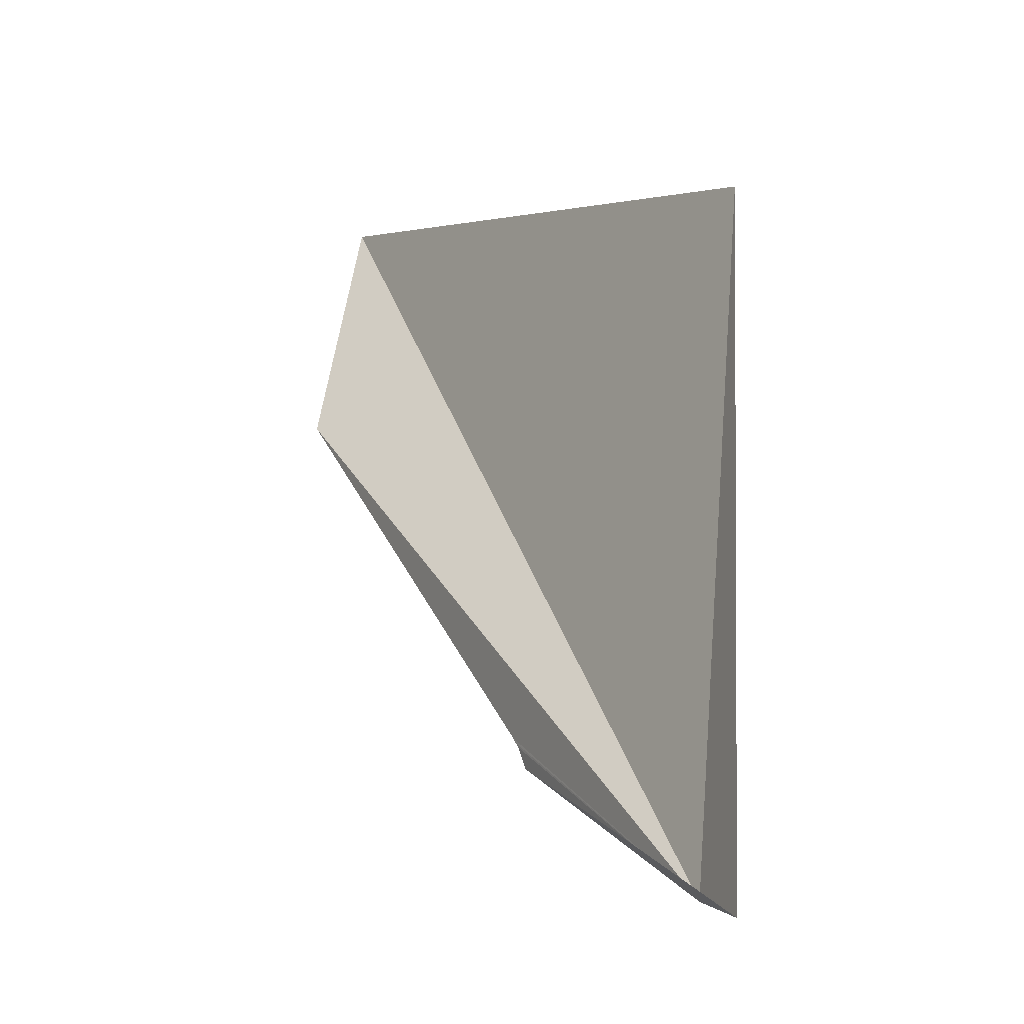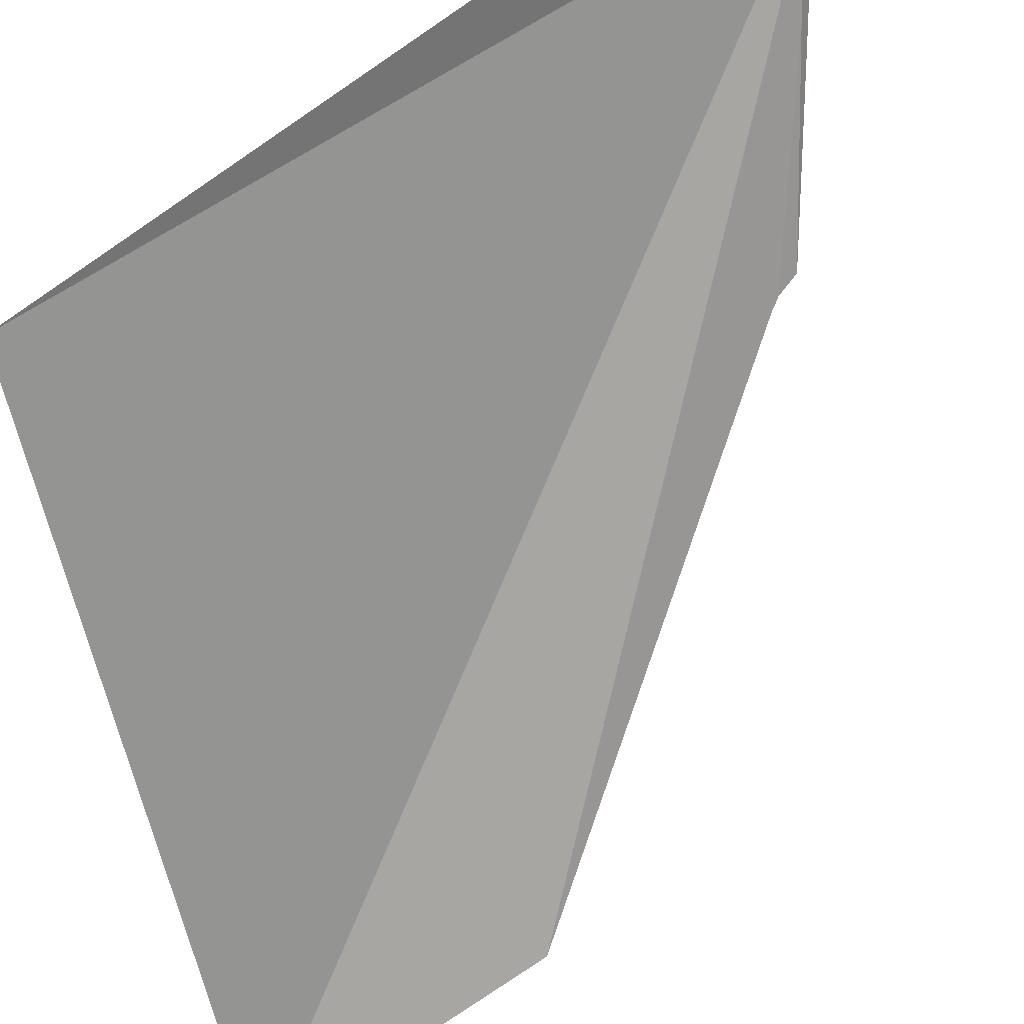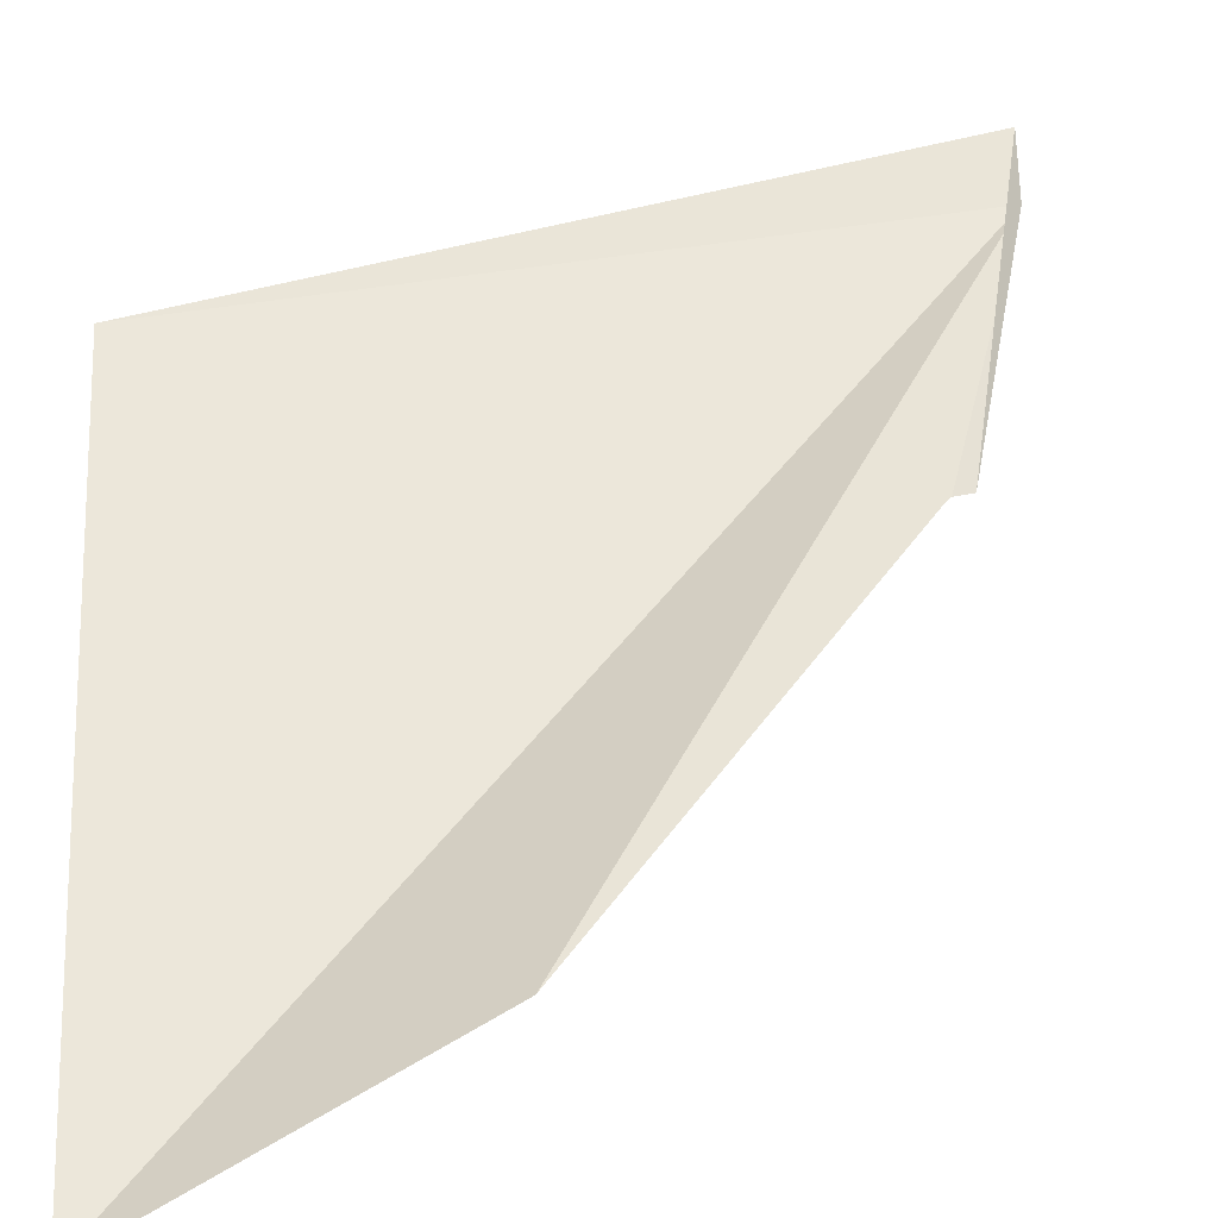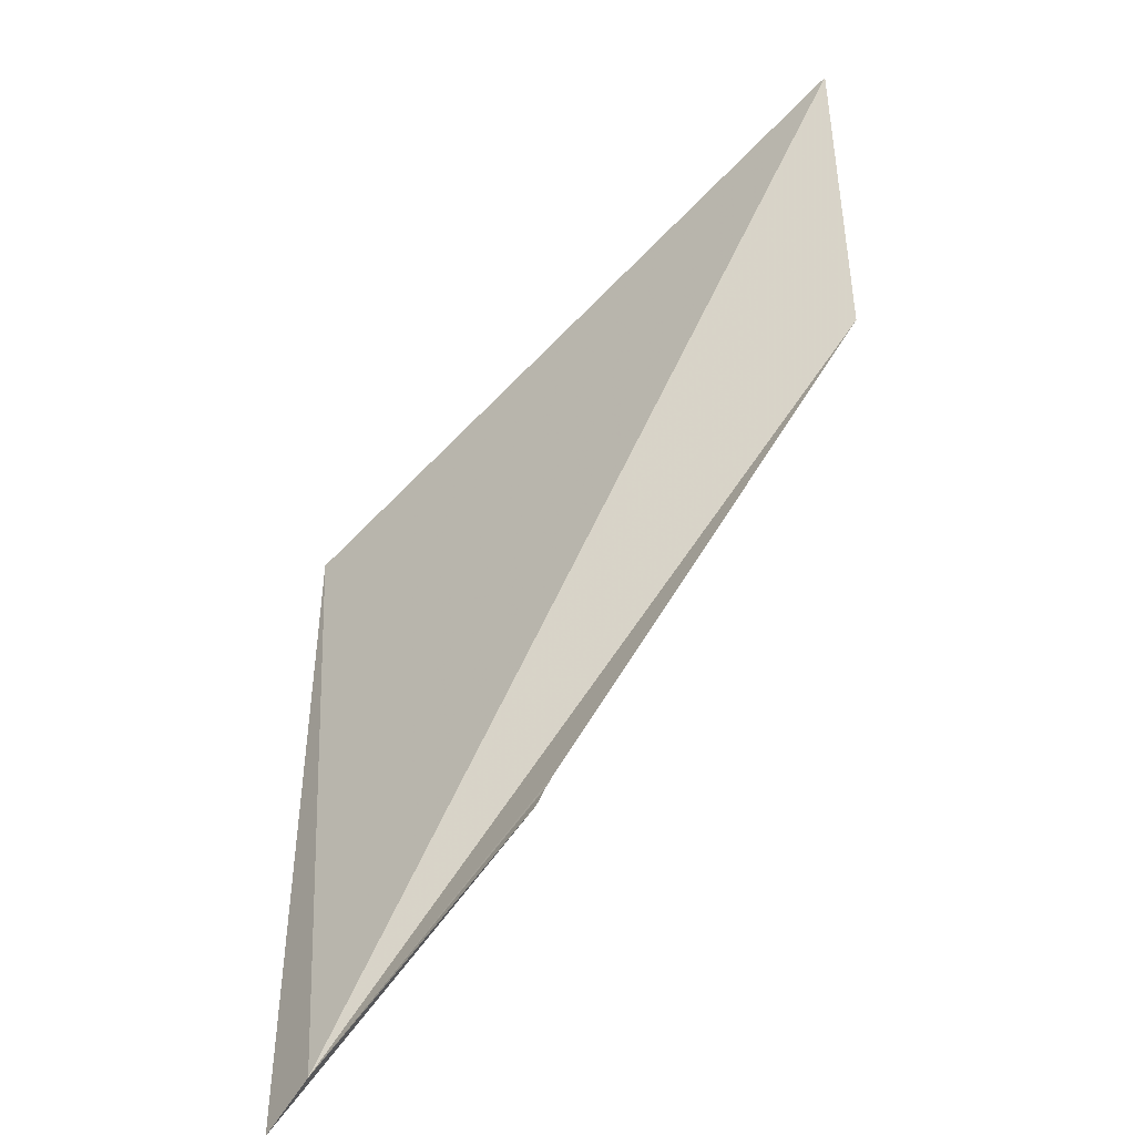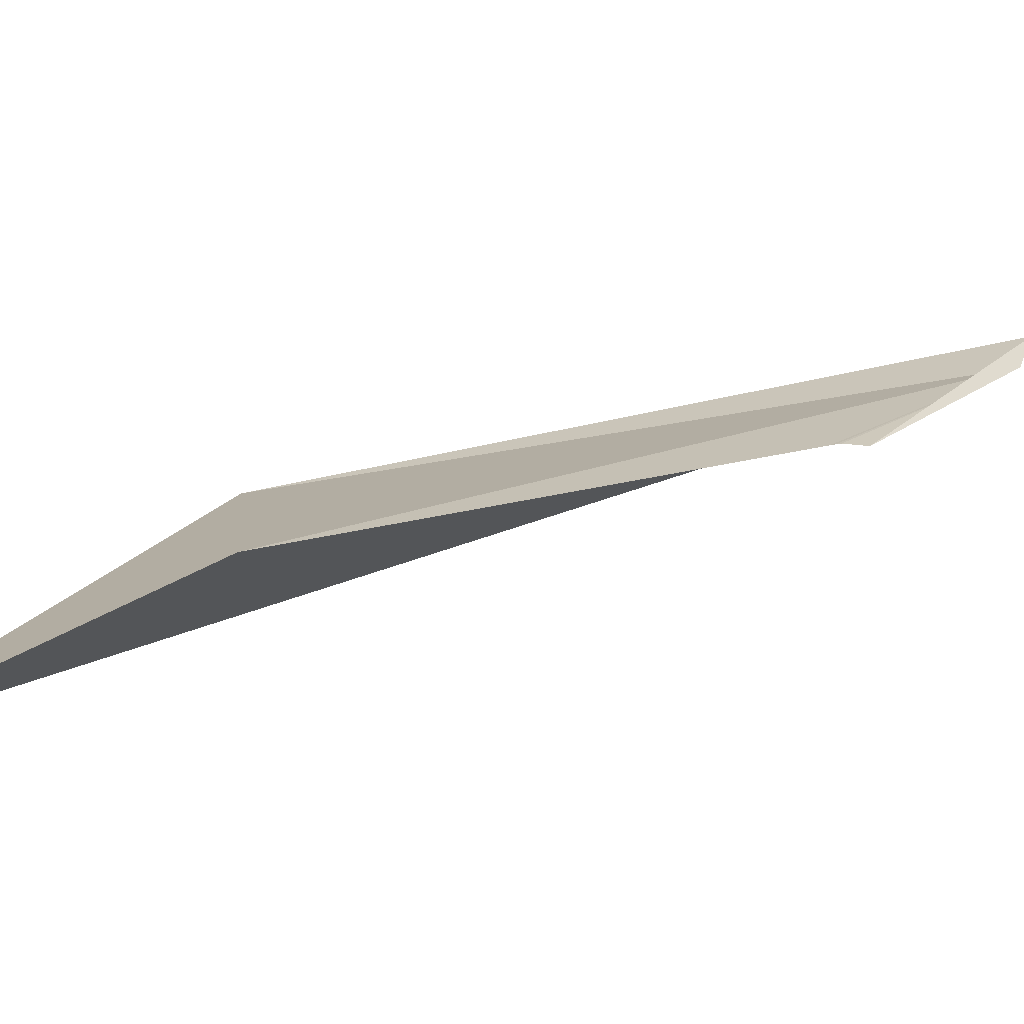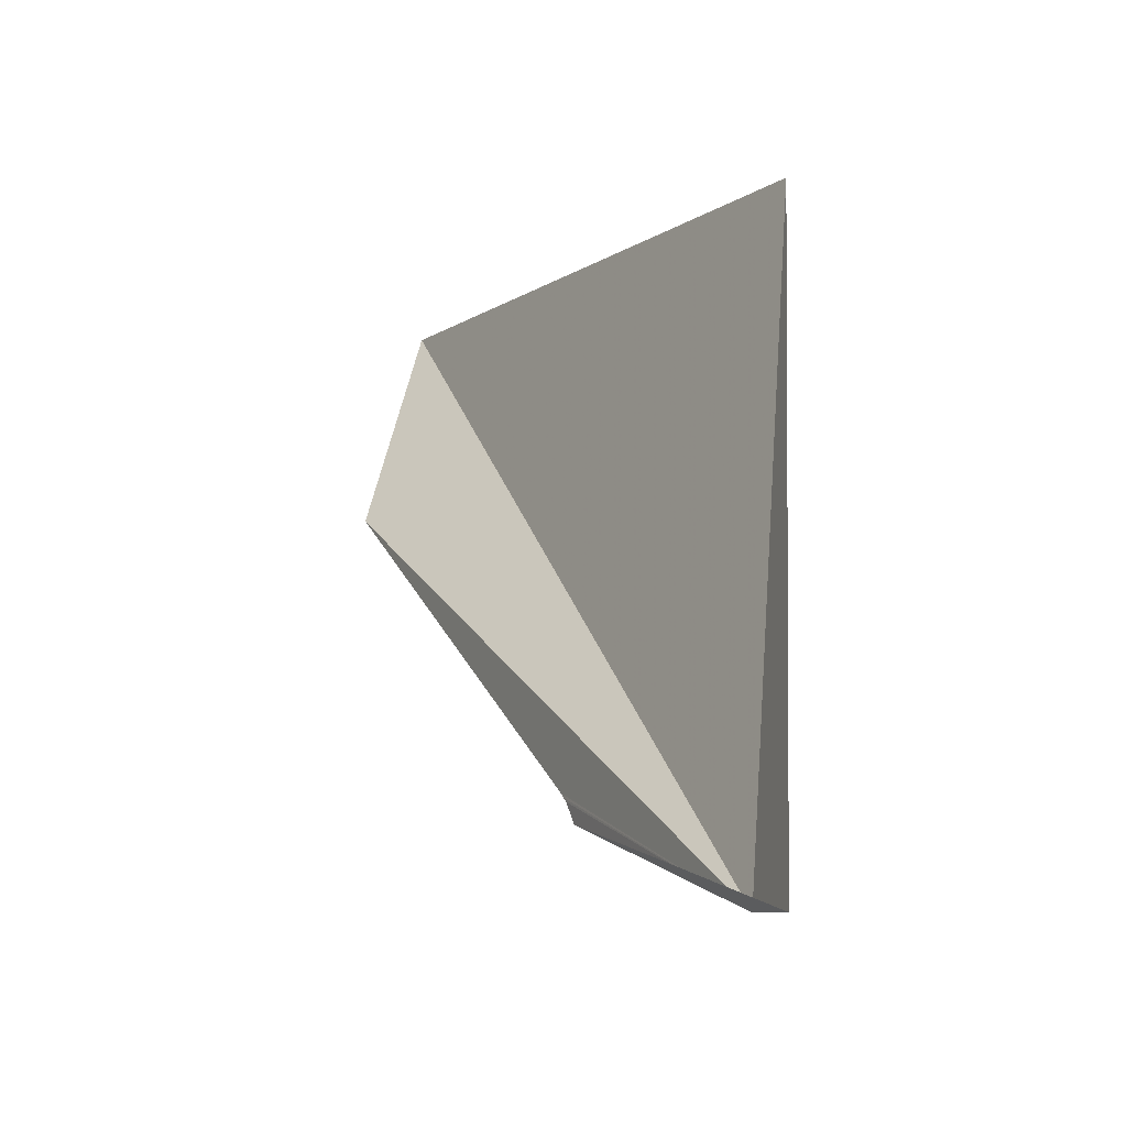
<metadata>
{"format":"obj","ext":"obj","renderer":"f3d","projection":"perspective","resolution":1024,"background":"white","views":[{"elev":-11.6,"azim":-162.6,"up":"+Z"},{"elev":77.3,"azim":58.0,"up":"+Y"},{"elev":10.4,"azim":70.1,"up":"+Y"},{"elev":-54.8,"azim":4.8,"up":"+Z"},{"elev":-25.8,"azim":96.5,"up":"+Y"},{"elev":-21.5,"azim":-159.0,"up":"+Z"}]}
</metadata>
<code>
v 127 129.9 25.99
v 126.7 129.4 31.6
v 131.4 125.6 32.87
v 126.6 130.3 25.86
v 128.7 128.4 27.1
v 128.8 128.4 27.28
v 131.4 126.7 30.59
v 128.9 128.4 27.36
v 128.8 128.4 27.32
f 1 3 2
f 1 2 4
f 1 5 6
f 1 7 3
f 1 9 8
f 1 8 7
f 1 4 5
f 1 6 9

</code>
